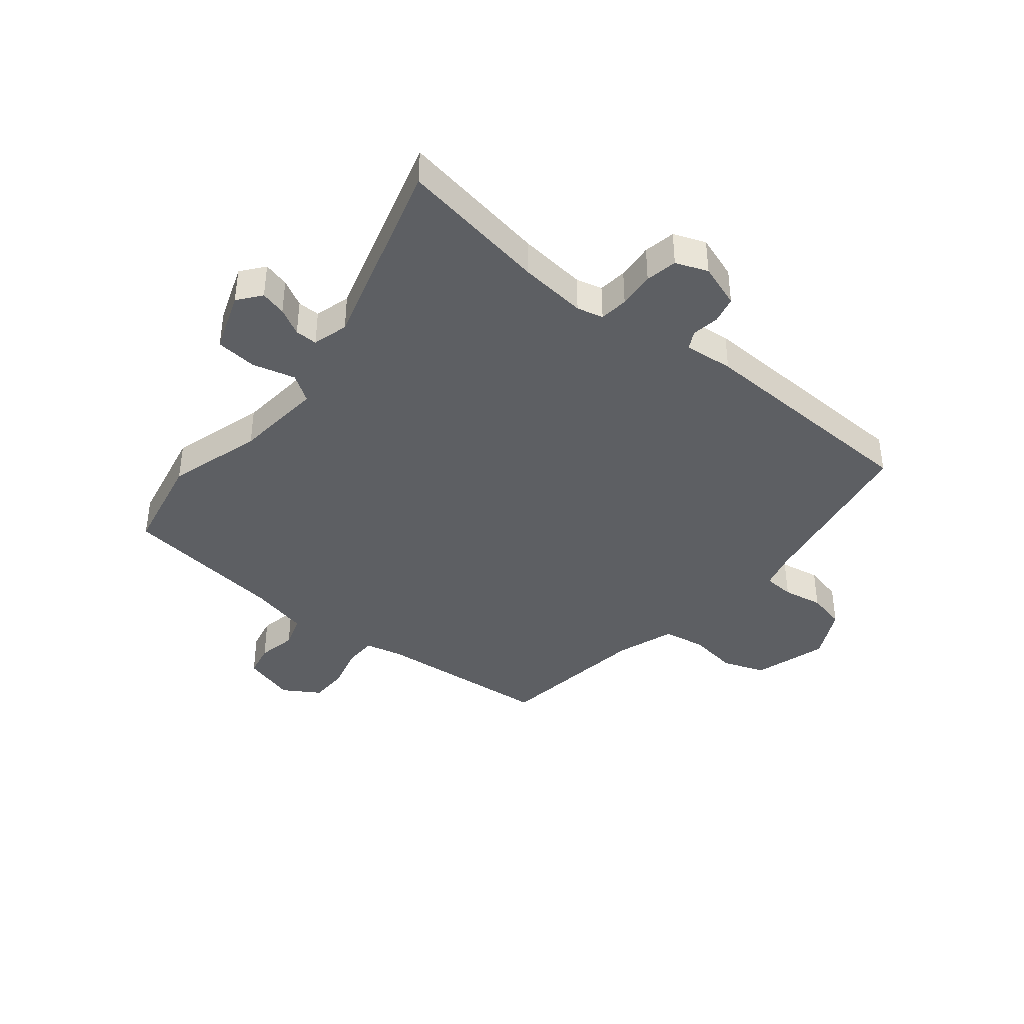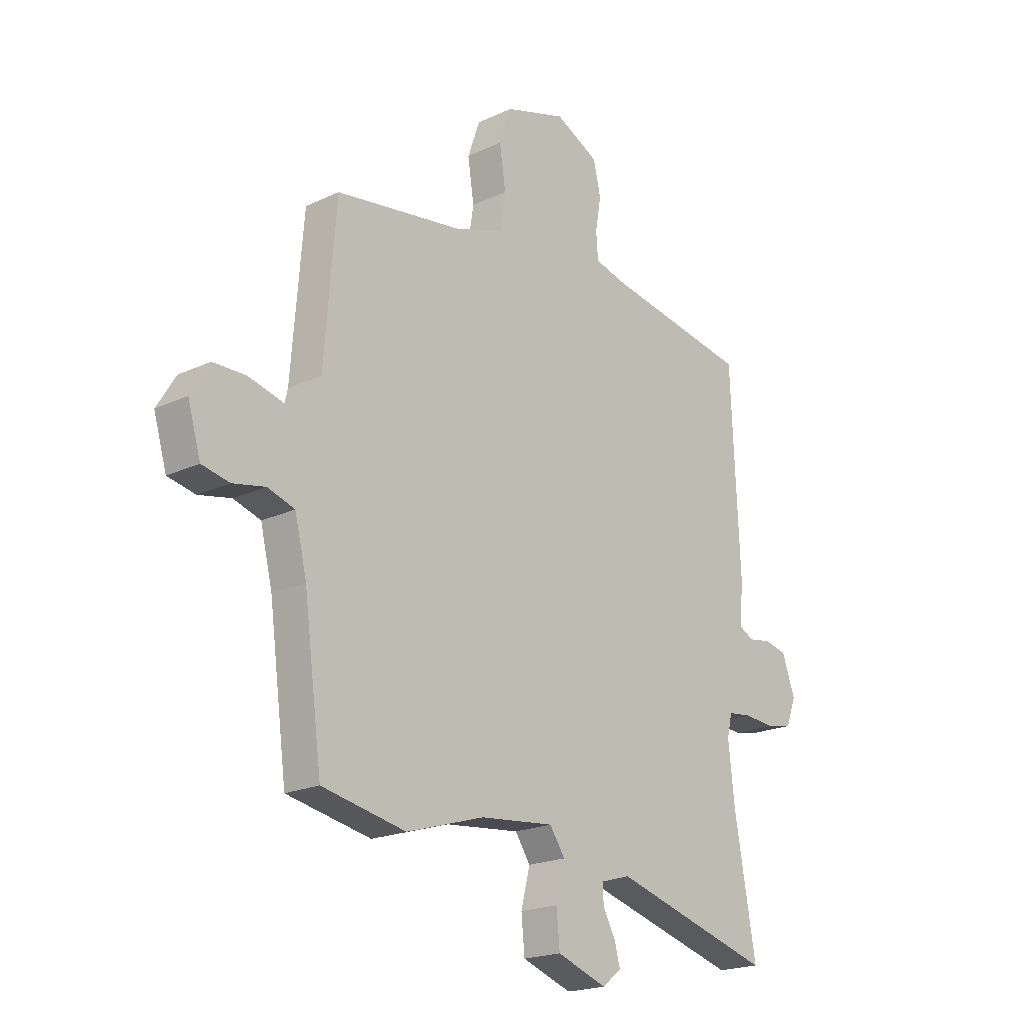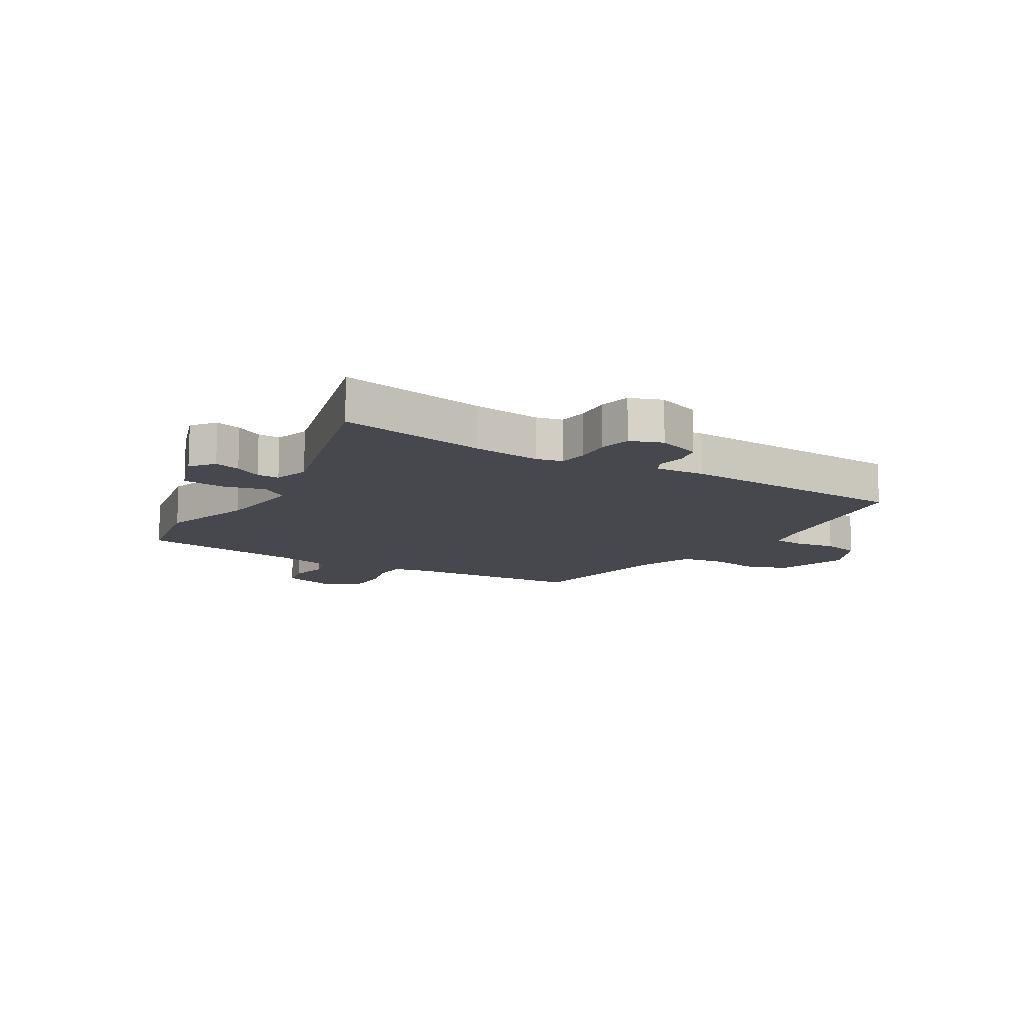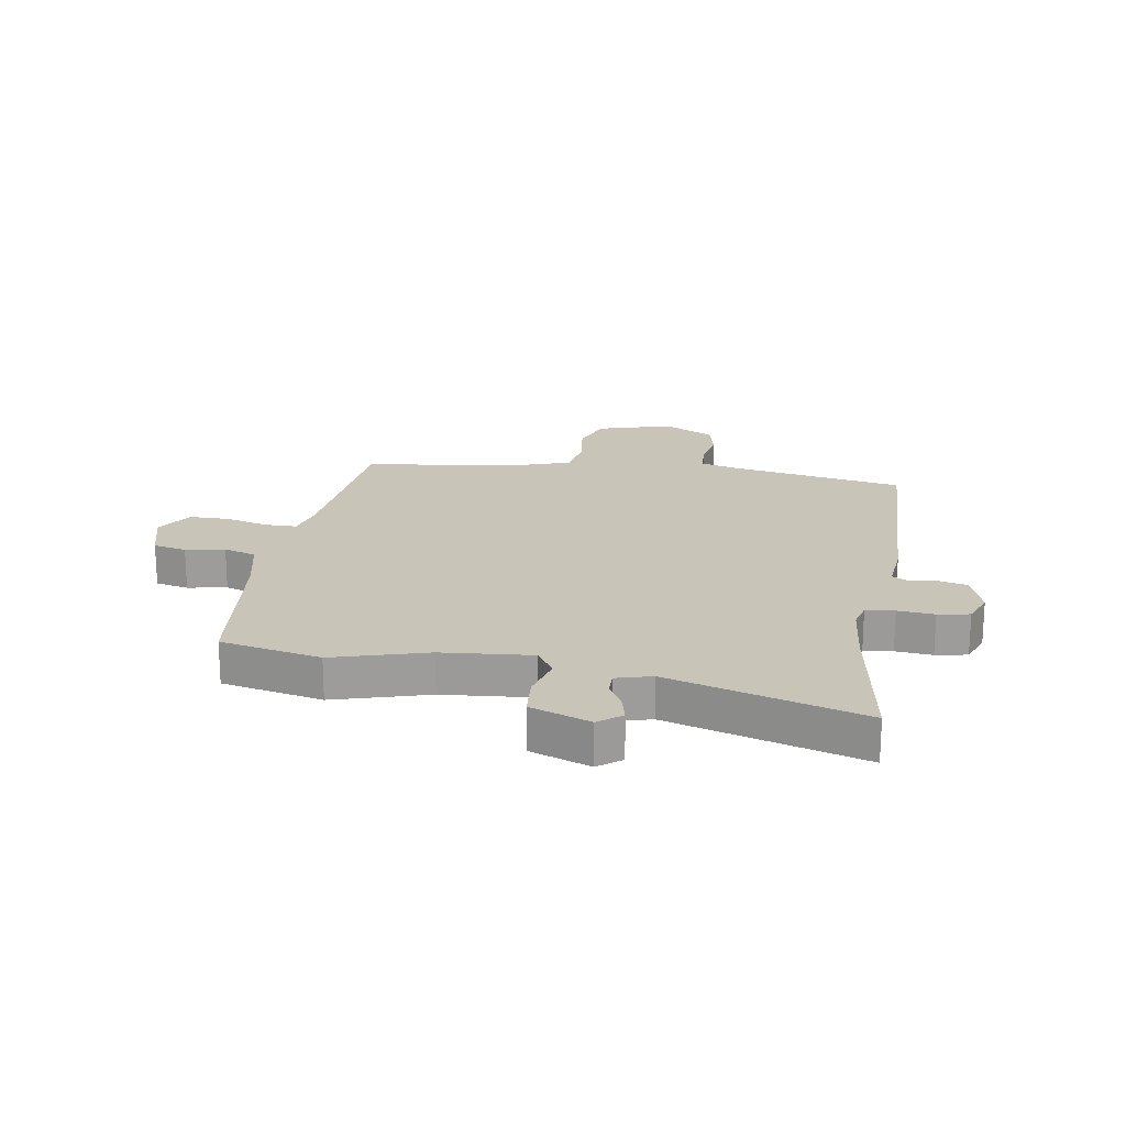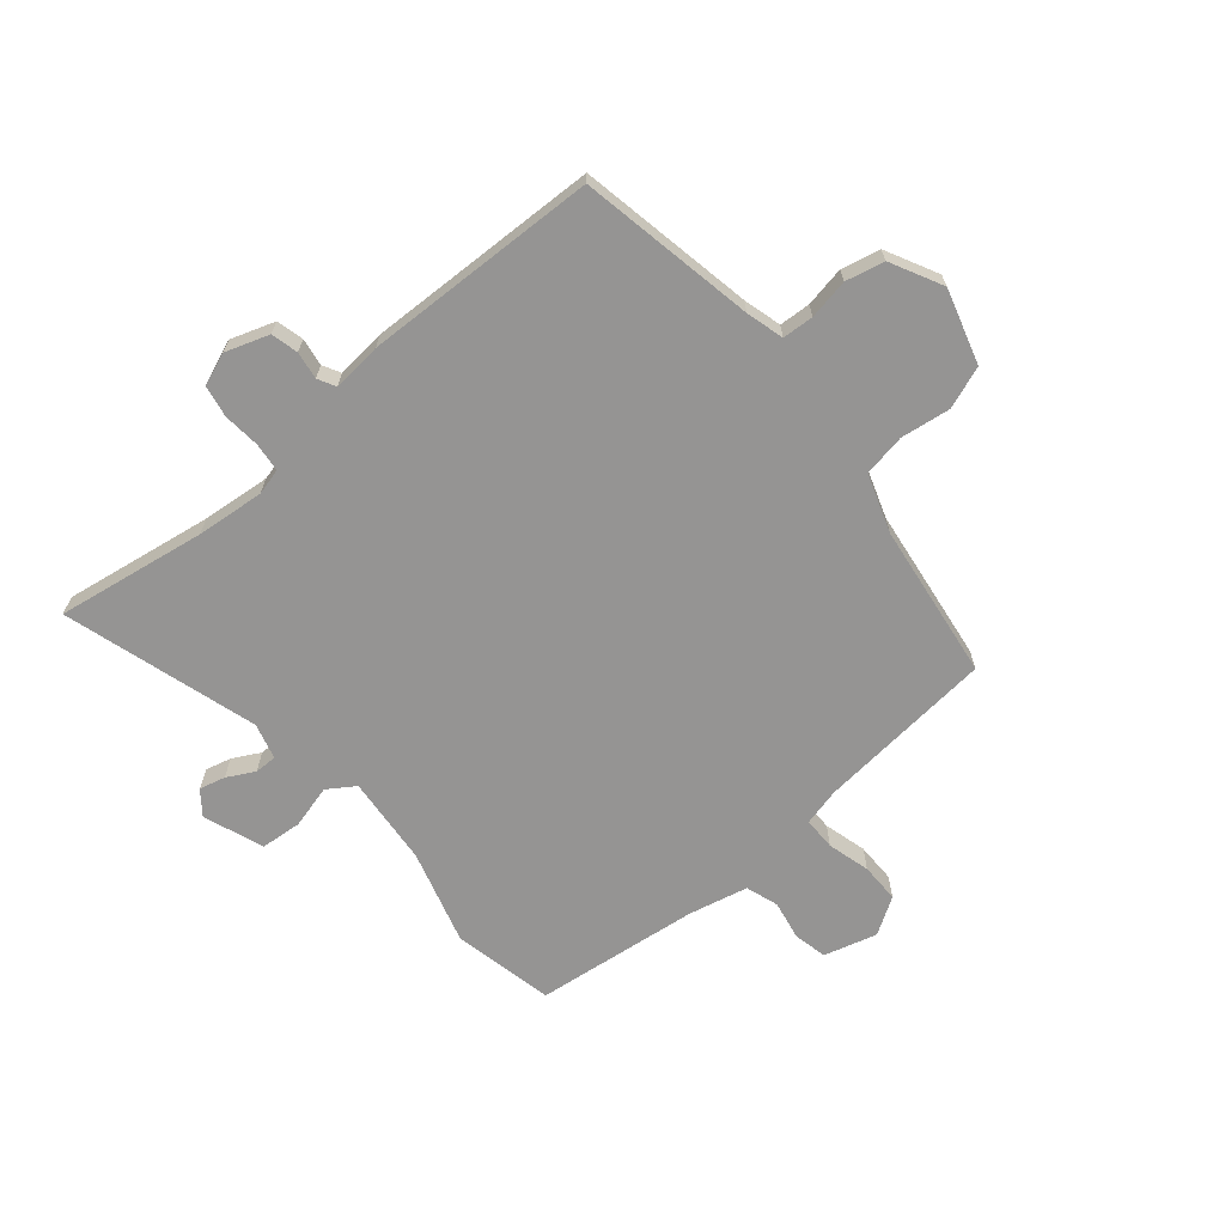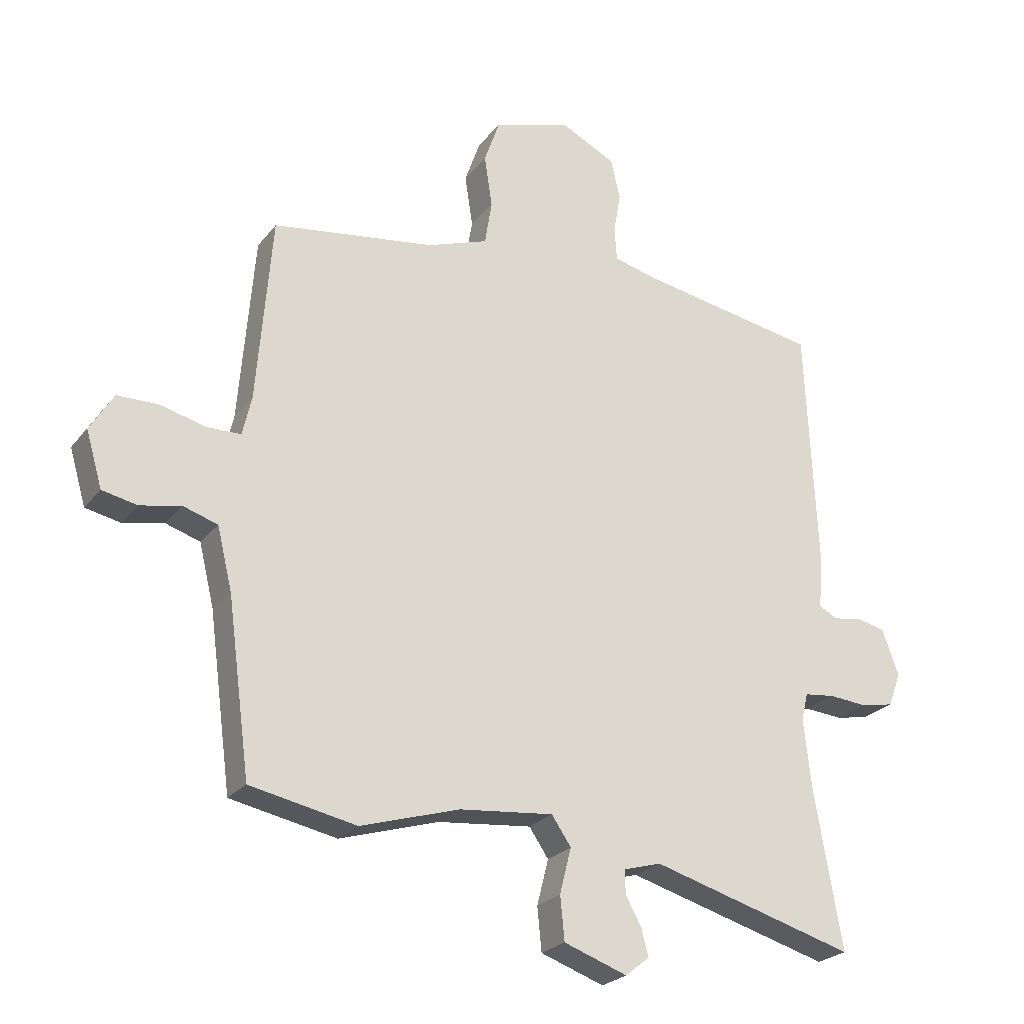
<metadata>
{"format":"obj","ext":"obj","renderer":"f3d","projection":"perspective","resolution":1024,"background":"white","views":[{"elev":-40.0,"azim":-128.6,"up":"+Y"},{"elev":-20.1,"azim":130.9,"up":"+Z"},{"elev":-11.9,"azim":-121.5,"up":"+Y"},{"elev":20.1,"azim":-170.0,"up":"+Y"},{"elev":-67.1,"azim":-49.2,"up":"+Y"},{"elev":-24.5,"azim":151.5,"up":"+Z"}]}
</metadata>
<code>
v -0.52 0.07 -0.614
v -0.475 0.07 -0.355
v -0.462 0.07 -0.237
v -0.473 0.07 -0.191
v -0.523 0.07 -0.185
v -0.587 0.07 -0.19
v -0.642 0.07 -0.179
v -0.663 0.07 -0.123
v -0.636 0.07 -0.047
v -0.589 0.07 -0.036
v -0.541 0.07 -0.044
v -0.51 0.07 -0.028
v -0.517 0.07 0.058
v -0.499 0.07 0.464
v -0.193 0.07 0.517
v -0.127 0.07 0.534
v -0.123 0.07 0.588
v -0.135 0.07 0.658
v -0.119 0.07 0.725
v -0.028 0.07 0.77
v 0.101 0.07 0.73
v 0.127 0.07 0.656
v 0.114 0.07 0.57
v 0.126 0.07 0.496
v 0.227 0.07 0.46
v 0.497 0.07 0.42
v 0.522 0.07 0.11
v 0.537 0.07 0.045
v 0.594 0.07 0.044
v 0.668 0.07 0.063
v 0.737 0.07 0.062
v 0.776 0.07 -0.002
v 0.749 0.07 -0.094
v 0.691 0.07 -0.106
v 0.623 0.07 -0.092
v 0.566 0.07 -0.11
v 0.541 0.07 -0.213
v 0.503 0.07 -0.499
v 0.327 0.07 -0.534
v 0.163 0.07 -0.484
v 0.007 0.07 -0.468
v -0.025 0.07 -0.515
v -0.006 0.07 -0.59
v -0.013 0.07 -0.662
v -0.118 0.07 -0.699
v -0.158 0.07 -0.667
v -0.146 0.07 -0.622
v -0.12 0.07 -0.575
v -0.119 0.07 -0.536
v -0.181 0.07 -0.518
v -0.52 0 -0.614
v -0.475 0 -0.355
v -0.462 0 -0.237
v -0.473 0 -0.191
v -0.523 0 -0.185
v -0.587 0 -0.19
v -0.642 0 -0.179
v -0.663 0 -0.123
v -0.636 0 -0.047
v -0.589 0 -0.036
v -0.541 0 -0.044
v -0.51 0 -0.028
v -0.517 0 0.058
v -0.499 0 0.464
v -0.193 0 0.517
v -0.127 0 0.534
v -0.123 0 0.588
v -0.135 0 0.658
v -0.119 0 0.725
v -0.028 0 0.77
v 0.101 0 0.73
v 0.127 0 0.656
v 0.114 0 0.57
v 0.126 0 0.496
v 0.227 0 0.46
v 0.497 0 0.42
v 0.522 0 0.11
v 0.537 0 0.045
v 0.594 0 0.044
v 0.668 0 0.063
v 0.737 0 0.062
v 0.776 0 -0.002
v 0.749 0 -0.094
v 0.691 0 -0.106
v 0.623 0 -0.092
v 0.566 0 -0.11
v 0.541 0 -0.213
v 0.503 0 -0.499
v 0.327 0 -0.534
v 0.163 0 -0.484
v 0.007 0 -0.468
v -0.025 0 -0.515
v -0.006 0 -0.59
v -0.013 0 -0.662
v -0.118 0 -0.699
v -0.158 0 -0.667
v -0.146 0 -0.622
v -0.12 0 -0.575
v -0.119 0 -0.536
v -0.181 0 -0.518
f 45 46 47 48
f 45 48 49
f 42 43 44 45
f 42 45 49
f 41 42 49 50
f 37 38 39 40
f 36 37 40 41
f 32 33 34 35
f 32 35 36
f 29 30 31 32
f 28 29 32 36
f 27 28 36 41
f 25 26 27 41
f 20 21 22 23
f 20 23 24
f 17 18 19 20
f 16 17 20 24
f 15 16 24 25
f 12 13 14 15
f 8 9 10 11
f 8 11 12
f 5 6 7 8
f 4 5 8 12
f 3 4 12 15
f 50 1 2
f 15 25 41 50
f 2 3 15 50
f 98 97 96 95
f 99 98 95
f 95 94 93 92
f 99 95 92
f 100 99 92 91
f 90 89 88 87
f 91 90 87 86
f 85 84 83 82
f 86 85 82
f 82 81 80 79
f 86 82 79 78
f 91 86 78 77
f 91 77 76 75
f 73 72 71 70
f 74 73 70
f 70 69 68 67
f 74 70 67 66
f 75 74 66 65
f 65 64 63 62
f 61 60 59 58
f 62 61 58
f 58 57 56 55
f 62 58 55 54
f 65 62 54 53
f 52 51 100
f 100 91 75 65
f 100 65 53 52
f 1 51 52 2
f 2 52 53 3
f 3 53 54 4
f 4 54 55 5
f 5 55 56 6
f 6 56 57 7
f 7 57 58 8
f 8 58 59 9
f 9 59 60 10
f 10 60 61 11
f 11 61 62 12
f 12 62 63 13
f 13 63 64 14
f 14 64 65 15
f 15 65 66 16
f 16 66 67 17
f 17 67 68 18
f 18 68 69 19
f 19 69 70 20
f 20 70 71 21
f 21 71 72 22
f 22 72 73 23
f 23 73 74 24
f 24 74 75 25
f 25 75 76 26
f 26 76 77 27
f 27 77 78 28
f 28 78 79 29
f 29 79 80 30
f 30 80 81 31
f 31 81 82 32
f 32 82 83 33
f 33 83 84 34
f 34 84 85 35
f 35 85 86 36
f 36 86 87 37
f 37 87 88 38
f 38 88 89 39
f 39 89 90 40
f 40 90 91 41
f 41 91 92 42
f 42 92 93 43
f 43 93 94 44
f 44 94 95 45
f 45 95 96 46
f 46 96 97 47
f 47 97 98 48
f 48 98 99 49
f 49 99 100 50
f 50 100 51 1

</code>
